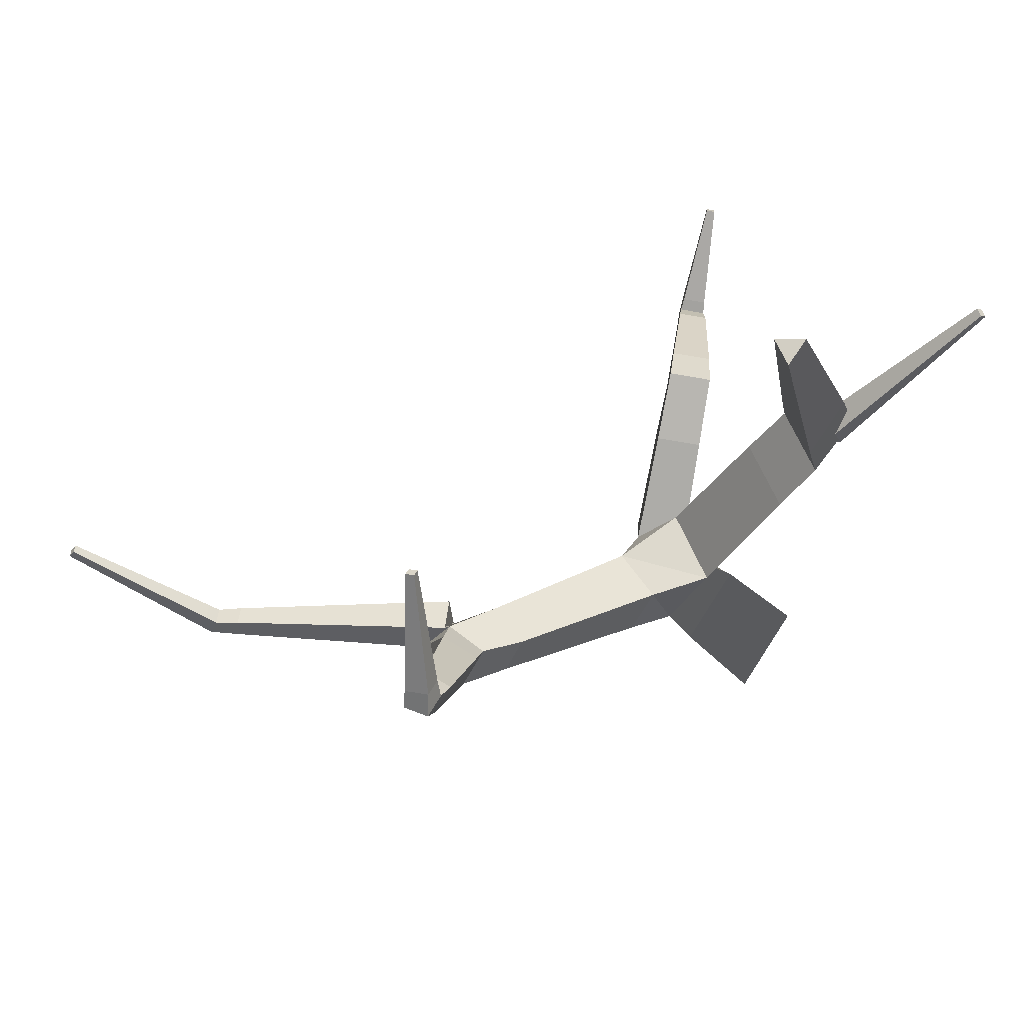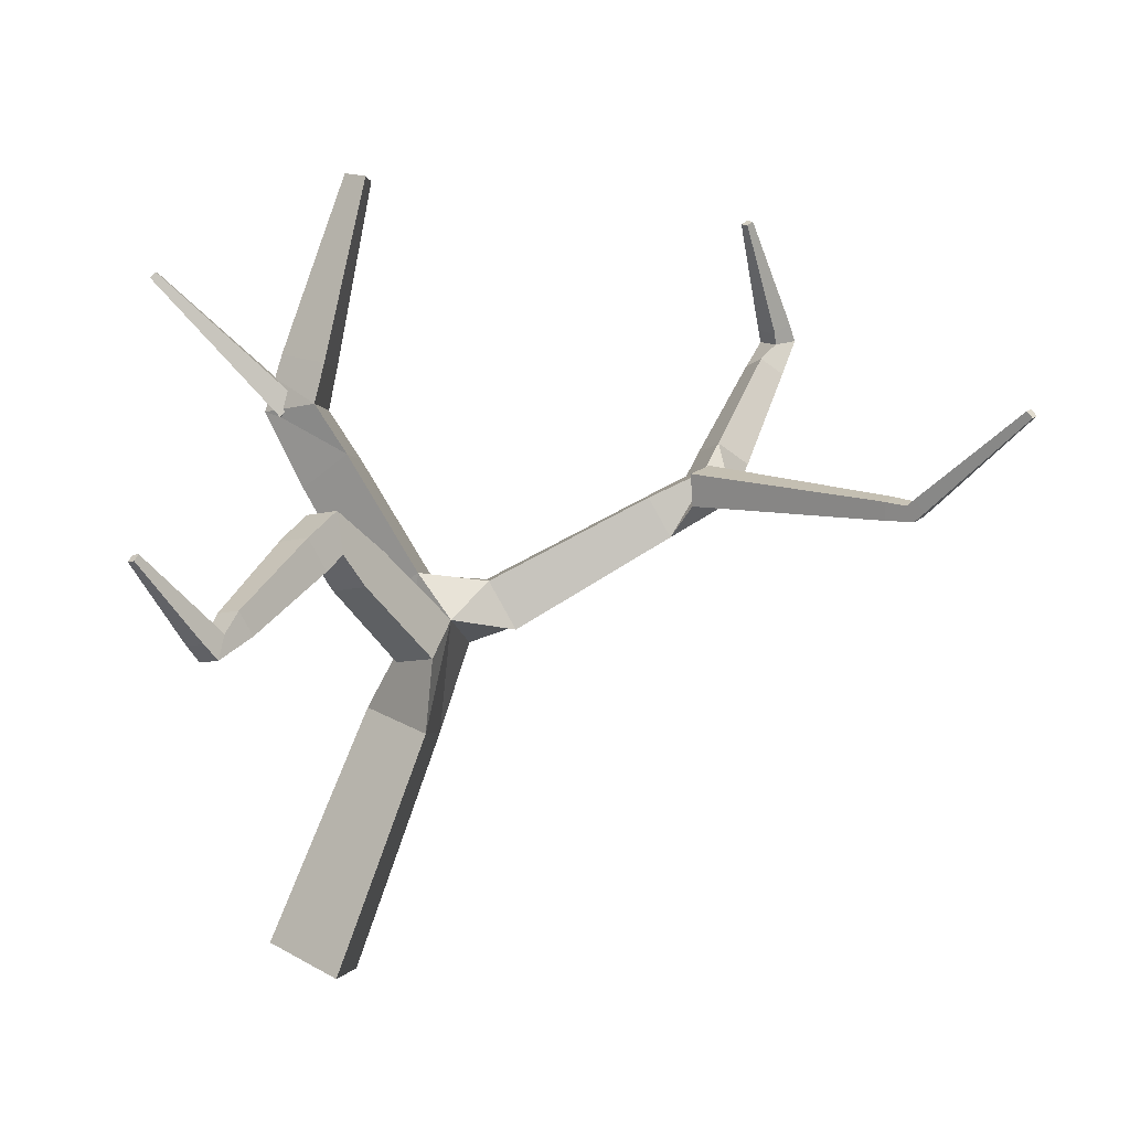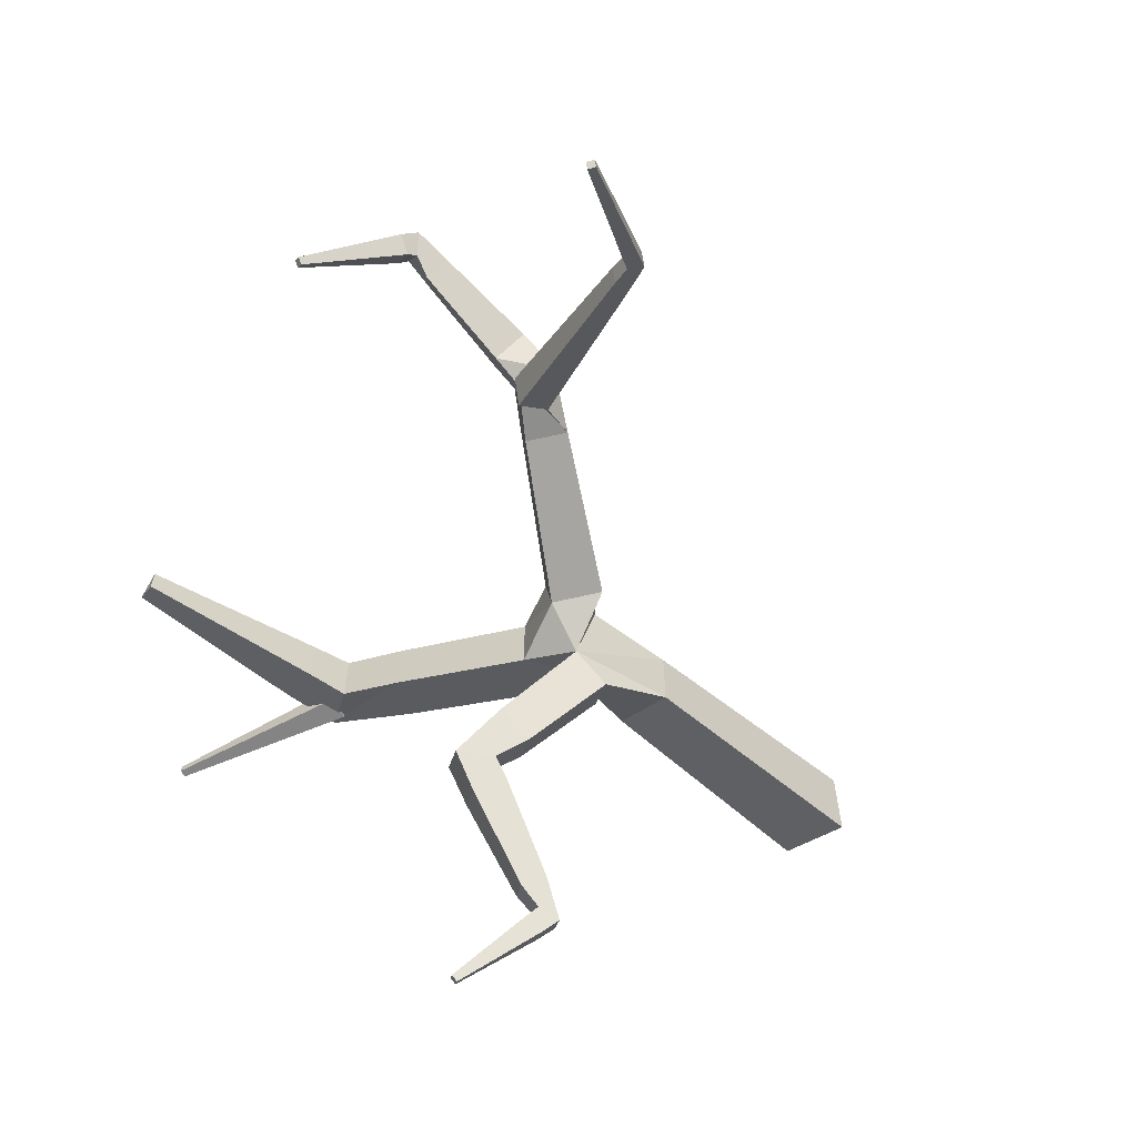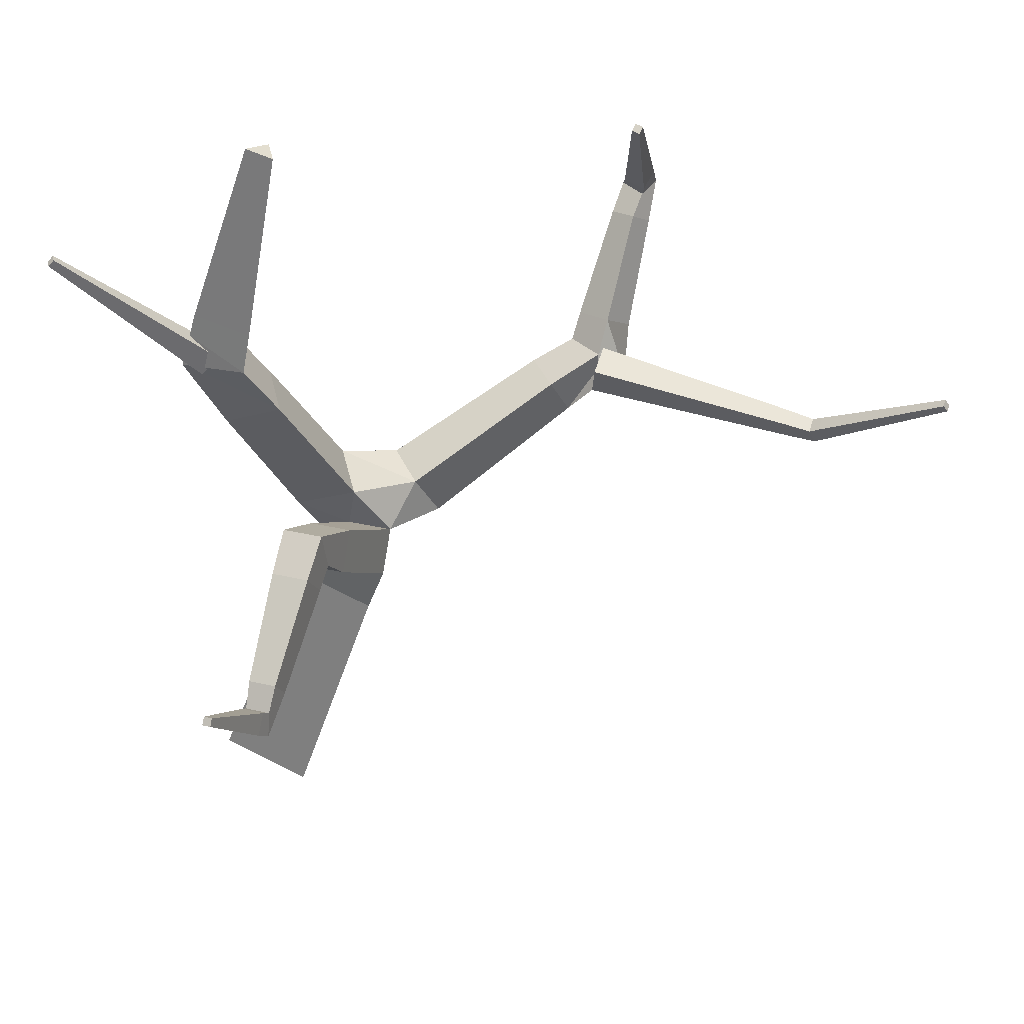
<metadata>
{"format":"obj","ext":"obj","renderer":"f3d","projection":"perspective","resolution":1024,"background":"white","views":[{"elev":66.7,"azim":-23.9,"up":"+Y"},{"elev":-2.4,"azim":-172.8,"up":"+Y"},{"elev":-62.8,"azim":-109.3,"up":"+Z"},{"elev":38.7,"azim":167.5,"up":"+Y"}]}
</metadata>
<code>
o tree1
v -1.114 1.254 0.07689
v -1.077 1.412 0.08882
v -1.119 1.253 0.03742
v -1.039 1.33 0.0389
v -1.117 1.334 0.00869
v -1.055 1.347 0.04372
v -1.034 1.291 0.02173
v -0.9505 1.154 0.03534
v -1.013 1.234 -0.000256
v -1.061 1.25 0.1769
v -1.154 1.357 0.1328
v -1.017 1.394 0.1721
v -0.893 1.26 0.0169
v -1.094 1.339 0.2161
v -0.9272 1.162 0.1556
v -1.114 1.495 0.1389
v -1.058 1.478 0.215
v -0.9854 1.327 0.1389
v -0.8137 1.07 0.009895
v -1.129 1.428 0.2552
v -1.184 1.444 0.1791
v -0.8697 1.269 0.1371
v -0.7519 1.185 -0.009919
v -0.7886 1.079 0.139
v -1.1 1.562 0.2578
v -1.15 1.577 0.189
v -0.6768 0.987 -0.01555
v -1.164 1.516 0.2942
v -1.214 1.531 0.2254
v -0.7269 1.194 0.1192
v -0.6108 1.11 -0.03673
v -0.6501 0.9964 0.1225
v -1.142 1.646 0.3007
v -1.186 1.659 0.2391
v -0.54 0.9037 -0.041
v -1.199 1.605 0.3332
v -1.243 1.618 0.2716
v -0.584 1.119 0.1013
v -0.4697 1.034 -0.06355
v -0.5115 0.9137 0.1059
v -1.18 1.717 0.3353
v -1.224 1.703 0.2849
v -0.3791 0.928 -0.1358
v -1.233 1.732 0.3765
v -1.276 1.718 0.3261
v -0.4412 1.044 0.08339
v -0.2833 1.056 -0.1015
v -0.3895 0.8719 0.1048
v -1.176 1.745 0.3053
v -1.224 1.73 0.2678
v -0.2833 1.056 0.1015
v -0.2695 0.9196 -0.06514
v -0.3072 0.6248 0.1113
v -1.214 1.78 0.3407
v -1.262 1.765 0.3032
v -0.1851 1.217 0.09824
v -0.3069 1.015 -0.2322
v -0.132 0.9654 -0
v -0.1267 0.6937 -0
v -0.3072 0.6248 -0.1113
v -1.171 1.784 0.2787
v -1.214 1.77 0.2446
v -0.2094 0.8472 -0
v -0.1851 1.217 -0.09824
v -0.3419 0.8242 -0.2058
v -0.2021 1.007 -0.1646
v -0.03869 1.129 -0
v -0.03726 0.4805 -0
v -0.2284 0.4076 -0.1179
v -1.206 1.815 0.3108
v -1.249 1.801 0.2768
v -0.08686 1.378 0.09497
v -0.2713 0.916 -0.2992
v -0.2322 0.8158 -0.1352
v -0.2347 1.103 -0.3286
v -0.2284 0.4076 0.1179
v -1.166 1.822 0.2521
v -1.205 1.81 0.2214
v -0.08686 1.378 -0.09497
v 0.05465 1.293 -0
v -0.1665 0.908 -0.2316
v -0.1346 1.095 -0.2641
v -0.1495 0.1903 -0.1244
v 0.05221 0.2673 -0
v -1.197 1.85 0.281
v -1.236 1.838 0.2504
v 0.004022 1.515 0.09169
v -0.2007 1.008 -0.3926
v -0.1391 1.201 -0.4601
v -0.1495 0.1903 0.1244
v -1.16 1.861 0.2255
v -1.195 1.85 0.1982
v 0.004022 1.515 -0.09169
v 0.1627 1.504 -0
v -0.1007 1 -0.3281
v -0.04379 1.194 -0.3986
v -0.07066 -0.02696 -0.131
v 0.1417 0.05406 -0
v -1.188 1.886 0.2512
v -1.223 1.875 0.224
v -0.02049 1.627 0.08121
v -0.1536 1.089 -0.4509
v -0.08312 1.128 -0.5472
v -0.07066 -0.02696 0.131
v -1.155 1.899 0.1989
v -1.186 1.89 0.175
v -0.02049 1.627 -0.08121
v 0.1162 1.661 -0
v -0.05832 1.081 -0.3894
v 0.004571 1.121 -0.4907
v 0.000123 4.7e-05 -0
v -1.18 1.921 0.2214
v -1.21 1.912 0.1975
v -0.04644 1.756 0.07074
v -0.1212 1.044 -0.4981
v -0.04056 1.065 -0.6123
v -1.15 1.938 0.1723
v -1.176 1.929 0.1518
v -0.04644 1.756 -0.07074
v 0.07263 1.786 -0
v -0.0335 1.037 -0.4416
v 0.0395 1.059 -0.5607
v -1.171 1.956 0.1916
v -1.197 1.948 0.1711
v -0.07239 1.885 0.06026
v -0.07533 0.988 -0.5675
v 0.001995 1.002 -0.6773
v -1.145 1.976 0.1457
v -1.167 1.969 0.1286
v -0.07239 1.885 -0.06026
v 0.02904 1.91 -0
v 0.004739 0.9819 -0.5158
v 0.07444 0.9963 -0.6306
v -1.162 1.992 0.1618
v -1.184 1.985 0.1447
v -0.09834 2.014 0.04978
v -0.02946 0.9324 -0.6368
v 0.04455 0.939 -0.7424
v -1.14 2.014 0.1191
v -1.157 2.009 0.1054
v -0.09834 2.014 -0.04978
v -0.01455 2.034 -0
v 0.04298 0.9269 -0.5901
v 0.1094 0.934 -0.7006
v -1.154 2.027 0.1319
v -1.171 2.022 0.1183
v -0.1243 2.142 0.0393
v 0.01641 0.8768 -0.7061
v 0.07032 0.8808 -0.7809
v -1.155 2.018 0.1187
v -0.1243 2.142 -0.0393
v -0.05814 2.159 -0
v 0.08123 0.8719 -0.6643
v 0.1275 0.8764 -0.744
v -0.1022 2.148 -0
v 0.07906 0.8165 -0.802
v 0.08781 0.9019 -0.7995
v 0.1363 0.8122 -0.7652
v 0.1396 0.898 -0.7661
v 0.1075 0.8559 -0.8355
v 0.1118 0.9298 -0.8275
v 0.1593 0.852 -0.8022
v 0.1581 0.9262 -0.7976
v 0.1295 0.8886 -0.8597
v 0.1358 0.9576 -0.8554
v 0.1758 0.8851 -0.8299
v 0.1767 0.9545 -0.8291
v 0.1514 0.9213 -0.8839
v 0.1599 0.9855 -0.8834
v 0.1923 0.9182 -0.8575
v 0.1953 0.9828 -0.8606
v 0.1734 0.954 -0.908
v 0.1839 1.013 -0.9113
v 0.2088 0.9513 -0.8852
v 0.2138 1.011 -0.892
v 0.1953 0.9867 -0.9322
v 0.2079 1.041 -0.9393
v 0.2253 0.9844 -0.9129
v 0.2324 1.039 -0.9235
v 0.2172 1.019 -0.9564
v 0.2319 1.069 -0.9673
v 0.2418 1.018 -0.9406
v 0.251 1.068 -0.955
v 0.2392 1.052 -0.9806
v 0.2451 1.06 -0.9678
v 0.2583 1.051 -0.9683
v -1.011 1.32 -0.03068
v -1.077 1.227 -0.03284
v -1.179 1.32 -0.02634
v -1.075 1.308 -0.06157
v -1.181 1.244 0.000698
v -1.142 1.22 -0.06543
v -1.14 1.296 -0.09247
v -1.241 1.307 -0.06137
v -1.243 1.236 -0.03602
v -1.206 1.213 -0.09802
v -1.204 1.284 -0.1234
v -1.303 1.293 -0.0964
v -1.305 1.227 -0.07275
v -1.27 1.205 -0.1306
v -1.269 1.272 -0.1543
v -1.365 1.28 -0.1314
v -1.367 1.218 -0.1095
v -1.335 1.198 -0.1632
v -1.333 1.26 -0.1852
v -1.427 1.267 -0.1665
v -1.428 1.209 -0.1462
v -1.399 1.191 -0.1958
v -1.397 1.248 -0.2161
v -1.489 1.253 -0.2015
v -1.49 1.201 -0.1829
v -1.463 1.184 -0.2284
v -1.462 1.236 -0.247
v -1.551 1.24 -0.2365
v -1.552 1.192 -0.2196
v -1.527 1.177 -0.261
v -1.526 1.224 -0.2779
v -1.604 1.225 -0.2658
v -1.623 1.184 -0.2621
v -1.601 1.17 -0.2993
v -1.582 1.211 -0.3031
v -1.624 1.241 -0.2846
v -1.649 1.205 -0.2869
v -1.628 1.192 -0.3225
v -1.603 1.227 -0.3203
v -1.648 1.258 -0.3065
v -1.672 1.224 -0.3086
v -1.652 1.212 -0.3427
v -1.627 1.245 -0.3406
v -1.671 1.276 -0.3283
v -1.695 1.243 -0.3303
v -1.675 1.231 -0.3629
v -1.652 1.263 -0.3608
v -1.695 1.293 -0.3501
v -1.717 1.263 -0.3521
v -1.699 1.251 -0.3831
v -1.677 1.282 -0.3811
v -1.719 1.311 -0.372
v -1.74 1.282 -0.3738
v -1.722 1.271 -0.4032
v -1.701 1.3 -0.4014
v -1.743 1.328 -0.3938
v -1.763 1.301 -0.3955
v -1.746 1.29 -0.4234
v -1.726 1.318 -0.4217
v -1.766 1.346 -0.4156
v -1.785 1.32 -0.4173
v -1.77 1.31 -0.4436
v -1.751 1.336 -0.442
v -1.79 1.363 -0.4375
v -1.808 1.339 -0.439
v -1.793 1.33 -0.4638
v -1.775 1.354 -0.4623
v -1.814 1.381 -0.4593
v -1.831 1.358 -0.4607
v -1.817 1.349 -0.484
v -1.8 1.372 -0.4825
v -1.838 1.398 -0.4811
v -1.853 1.377 -0.4825
v -1.84 1.369 -0.5042
v -1.825 1.39 -0.5028
v -1.862 1.416 -0.503
v -1.876 1.396 -0.5042
v -1.864 1.388 -0.5244
v -1.85 1.408 -0.5231
v -1.885 1.433 -0.5248
v -1.899 1.415 -0.526
v -1.888 1.408 -0.5445
v -1.874 1.426 -0.5434
v -1.886 1.421 -0.5347
v 0.113 1.486 0.03409
v 0.113 1.486 -0.03409
v 0.1025 1.568 -0.03203
v 0.1025 1.568 0.03202
v 0.1469 1.522 0.03202
v 0.1469 1.522 -0.03203
v 0.1393 1.601 -0.02996
v 0.1393 1.601 0.02996
v 0.1809 1.558 0.02996
v 0.1809 1.558 -0.02996
v 0.1762 1.634 -0.02789
v 0.1762 1.634 0.02789
v 0.2149 1.593 0.02789
v 0.2149 1.593 -0.02789
v 0.213 1.666 -0.02583
v 0.213 1.666 0.02583
v 0.2489 1.629 0.02583
v 0.2489 1.629 -0.02583
v 0.2499 1.699 -0.02376
v 0.2499 1.699 0.02376
v 0.2829 1.665 0.02376
v 0.2829 1.665 -0.02376
v 0.2868 1.732 -0.02169
v 0.2868 1.732 0.02169
v 0.3169 1.7 0.02169
v 0.3169 1.7 -0.02169
v 0.3236 1.764 -0.01963
v 0.3236 1.764 0.01963
v 0.3509 1.736 0.01963
v 0.3509 1.736 -0.01963
v 0.3605 1.797 -0.01756
v 0.3605 1.797 0.01756
v 0.3848 1.772 0.01756
v 0.3848 1.772 -0.01756
v 0.3973 1.83 -0.0155
v 0.3973 1.83 0.0155
v 0.4188 1.807 0.0155
v 0.4188 1.807 -0.0155
v 0.4342 1.862 -0.01343
v 0.4342 1.862 0.01343
v 0.4528 1.843 0.01343
v 0.4528 1.843 -0.01343
v 0.471 1.895 -0.01136
v 0.471 1.895 0.01136
v 0.4868 1.879 0.01136
v 0.4868 1.879 -0.01136
v 0.4789 1.887 -0
v 0.1255 1.589 0.006725
v 0.1352 1.597 -0
v 0.1025 1.568 0.0228
v 0.08856 1.554 0.03287
v 0.08811 1.555 0.03283
v 0.09878 1.565 0.02539
v 0.1424 1.517 0.008987
v 0.1469 1.522 0.005714
v 0.1548 1.53 -0
v 0.113 1.486 0.02278
v 0.108 1.492 0.02699
v 0.09971 1.5 0.03409
v 0.1315 1.506 0.018
v 0.1043 1.508 0.03373
v 0.1107 1.576 -0.01822
v 0.1025 1.568 -0.02434
v 0.09131 1.558 -0.03265
v 0.0986 1.53 -0.03325
v 0.1043 1.508 -0.03373
v 0.1315 1.506 -0.018
v 0.1469 1.522 -0.006098
v 0.1373 1.512 0.01324
v 0.09658 1.53 0.03331
v 0.09921 1.501 -0.03409
v 0.1076 1.492 -0.02644
v 0.113 1.486 -0.02163
v 0.1201 1.494 -0.02024
f 11 1 10 14
f 11 2 3 1
f 191 3 5 189
f 7 4 13 8
f 190 5 6 187
f 1 8 15 10
f 188 9 1 3
f 14 10 18 12
f 21 11 14 20
f 2 12 18 4
f 8 13 23 19
f 20 14 12 17
f 10 15 22 18
f 21 16 2 11
f 16 17 12 2
f 4 18 22 13
f 8 19 24 15
f 28 20 17 25
f 29 21 20 28
f 13 22 30 23
f 19 23 31 27
f 15 24 30 22
f 26 25 17 16
f 29 26 16 21
f 19 27 32 24
f 36 28 25 33
f 37 29 28 36
f 23 30 38 31
f 27 31 39 35
f 24 32 38 30
f 34 33 25 26
f 37 34 26 29
f 27 35 40 32
f 44 36 33 41
f 45 37 36 44
f 31 38 46 39
f 32 40 46 38
f 42 41 33 34
f 45 42 34 37
f 54 44 41 49
f 55 45 44 54
f 64 47 51 56
f 63 48 53 59
f 50 49 41 42
f 55 50 42 45
f 58 51 48 63
f 59 53 76 68
f 70 54 49 61
f 71 55 54 70
f 67 56 51 58
f 66 57 43 52
f 60 59 68 69
f 62 61 49 50
f 71 62 50 55
f 65 63 59 60
f 79 64 56 72
f 73 65 43 57
f 81 66 52 74
f 64 67 58 47
f 69 68 84 83
f 60 69 76 53
f 85 70 61 77
f 86 71 70 85
f 80 72 56 67
f 88 73 57 75
f 81 74 65 73
f 82 75 57 66
f 68 76 90 84
f 78 77 61 62
f 86 78 62 71
f 93 79 72 87
f 79 80 67 64
f 95 81 73 88
f 95 82 66 81
f 69 83 90 76
f 83 84 98 97
f 99 85 77 91
f 100 86 85 99
f 327 87 72 80
f 102 88 75 89
f 96 89 75 82
f 84 90 104 98
f 92 91 77 78
f 100 92 78 86
f 107 93 87 101
f 343 94 80 79
f 109 95 88 102
f 109 96 82 95
f 83 97 104 90
f 112 99 91 105
f 113 100 99 112
f 115 102 89 103
f 110 103 89 96
f 106 105 91 92
f 113 106 92 100
f 119 107 101 114
f 107 108 319 93
f 121 109 102 115
f 121 110 96 109
f 123 112 105 117
f 124 113 112 123
f 120 114 101 108
f 126 115 103 116
f 122 116 103 110
f 118 117 105 106
f 124 118 106 113
f 130 119 114 125
f 119 120 108 107
f 132 121 115 126
f 132 122 110 121
f 134 123 117 128
f 135 124 123 134
f 131 125 114 120
f 137 126 116 127
f 133 127 116 122
f 129 128 117 118
f 135 129 118 124
f 141 130 125 136
f 130 131 120 119
f 143 132 126 137
f 143 133 122 132
f 145 134 128 139
f 146 135 134 145
f 142 136 125 131
f 148 137 127 138
f 144 138 127 133
f 140 139 128 129
f 146 140 129 135
f 151 141 136 147
f 141 142 131 130
f 153 143 137 148
f 153 144 133 143
f 152 147 136 142
f 156 148 138 149
f 154 149 138 144
f 151 152 142 141
f 158 153 148 156
f 158 154 144 153
f 160 156 149 157
f 159 157 149 154
f 162 158 156 160
f 162 159 154 158
f 164 160 157 161
f 163 161 157 159
f 166 162 160 164
f 166 163 159 162
f 168 164 161 165
f 167 165 161 163
f 170 166 164 168
f 170 167 163 166
f 172 168 165 169
f 171 169 165 167
f 174 170 168 172
f 174 171 167 170
f 176 172 169 173
f 175 173 169 171
f 178 174 172 176
f 178 175 171 174
f 180 176 173 177
f 179 177 173 175
f 182 178 176 180
f 182 179 175 178
f 184 180 177 181
f 183 181 177 179
f 186 182 180 184
f 186 183 179 182
f 192 188 3 191
f 193 189 5 190
f 188 190 187 9
f 195 191 189 194
f 196 192 191 195
f 192 193 190 188
f 197 194 189 193
f 199 195 194 198
f 200 196 195 199
f 196 197 193 192
f 201 198 194 197
f 203 199 198 202
f 204 200 199 203
f 200 201 197 196
f 205 202 198 201
f 207 203 202 206
f 208 204 203 207
f 204 205 201 200
f 209 206 202 205
f 211 207 206 210
f 212 208 207 211
f 208 209 205 204
f 213 210 206 209
f 215 211 210 214
f 216 212 211 215
f 212 213 209 208
f 217 214 210 213
f 219 215 214 218
f 220 216 215 219
f 216 217 213 212
f 221 218 214 217
f 223 219 218 222
f 224 220 219 223
f 220 221 217 216
f 225 222 218 221
f 227 223 222 226
f 228 224 223 227
f 224 225 221 220
f 229 226 222 225
f 231 227 226 230
f 232 228 227 231
f 228 229 225 224
f 233 230 226 229
f 235 231 230 234
f 236 232 231 235
f 232 233 229 228
f 237 234 230 233
f 239 235 234 238
f 240 236 235 239
f 236 237 233 232
f 241 238 234 237
f 243 239 238 242
f 244 240 239 243
f 240 241 237 236
f 245 242 238 241
f 247 243 242 246
f 248 244 243 247
f 244 245 241 240
f 249 246 242 245
f 251 247 246 250
f 252 248 247 251
f 248 249 245 244
f 253 250 246 249
f 255 251 250 254
f 256 252 251 255
f 252 253 249 248
f 257 254 250 253
f 259 255 254 258
f 260 256 255 259
f 256 257 253 252
f 261 258 254 257
f 263 259 258 262
f 264 260 259 263
f 260 261 257 256
f 265 262 258 261
f 267 263 262 266
f 268 264 263 267
f 264 265 261 260
f 269 266 262 265
f 268 269 265 264
f 278 274 275 279
f 281 277 278 282
f 282 278 279 283
f 280 279 326 276
f 277 280 276 273
f 285 281 282 286
f 286 282 283 287
f 284 283 279 280
f 281 284 280 277
f 289 285 286 290
f 290 286 287 291
f 288 287 283 284
f 285 288 284 281
f 293 289 290 294
f 294 290 291 295
f 292 291 287 288
f 289 292 288 285
f 297 293 294 298
f 298 294 295 299
f 296 295 291 292
f 293 296 292 289
f 301 297 298 302
f 302 298 299 303
f 300 299 295 296
f 297 300 296 293
f 305 301 302 306
f 306 302 303 307
f 304 303 299 300
f 301 304 300 297
f 309 305 306 310
f 310 306 307 311
f 308 307 303 304
f 305 308 304 301
f 313 309 310 314
f 314 310 311 315
f 312 311 307 308
f 309 312 308 305
f 316 315 311 312
f 313 316 312 309
f 318 319 108
f 93 319 332
f 93 332 333
f 333 334 93
f 334 335 93
f 335 336 93
f 79 336 341
f 79 341 342
f 79 342 343
f 343 344 94
f 344 337 94
f 94 337 338
f 338 326 94
f 94 326 325
f 325 324 94
f 94 324 339
f 339 330 94
f 80 330 327
f 327 328 87
f 328 329 87
f 329 331 87
f 331 340 101
f 340 321 101
f 101 321 322
f 108 322 323
f 323 320 108
f 320 318 108
f 79 93 336
f 80 94 330
f 101 87 331
f 108 101 322
f 47 58 52
f 51 47 39
f 58 63 52
f 52 43 47
f 39 47 43
f 39 46 51
f 74 52 63
f 48 51 46
f 35 39 43
f 65 74 63
f 46 40 48
f 147 152 155
f 152 151 155
f 40 35 43
f 43 65 60
f 48 40 43
f 53 48 43
f 151 147 155
f 60 53 43
f 111 97 98
f 111 98 104
f 111 104 97
f 9 7 8
f 7 6 4
f 8 1 9
f 7 9 187
f 7 187 6
f 6 5 4
f 2 4 3
f 5 3 4
f 181 183 185
f 183 186 185
f 184 181 185
f 186 184 185
f 139 140 150
f 145 139 150
f 140 146 150
f 146 145 150
f 267 266 270
f 268 267 270
f 266 269 270
f 269 268 270
f 319 318 278
f 277 332 319
f 333 332 273
f 334 333 273
f 335 334 273
f 336 335 276
f 341 336 276
f 342 341 272
f 343 342 272
f 344 343 272
f 337 344 272
f 338 337 272
f 326 338 276
f 279 325 326
f 324 325 275
f 275 339 324
f 330 339 275
f 327 330 275
f 328 327 271
f 329 328 271
f 331 329 271
f 340 331 271
f 321 340 275
f 322 321 275
f 323 322 274
f 320 323 274
f 318 320 274
f 274 278 318
f 319 278 277
f 277 273 332
f 273 276 335
f 276 272 341
f 272 276 338
f 279 275 325
f 275 271 327
f 271 275 340
f 275 274 322
f 314 315 317
f 313 314 317
f 315 316 317
f 316 313 317

</code>
